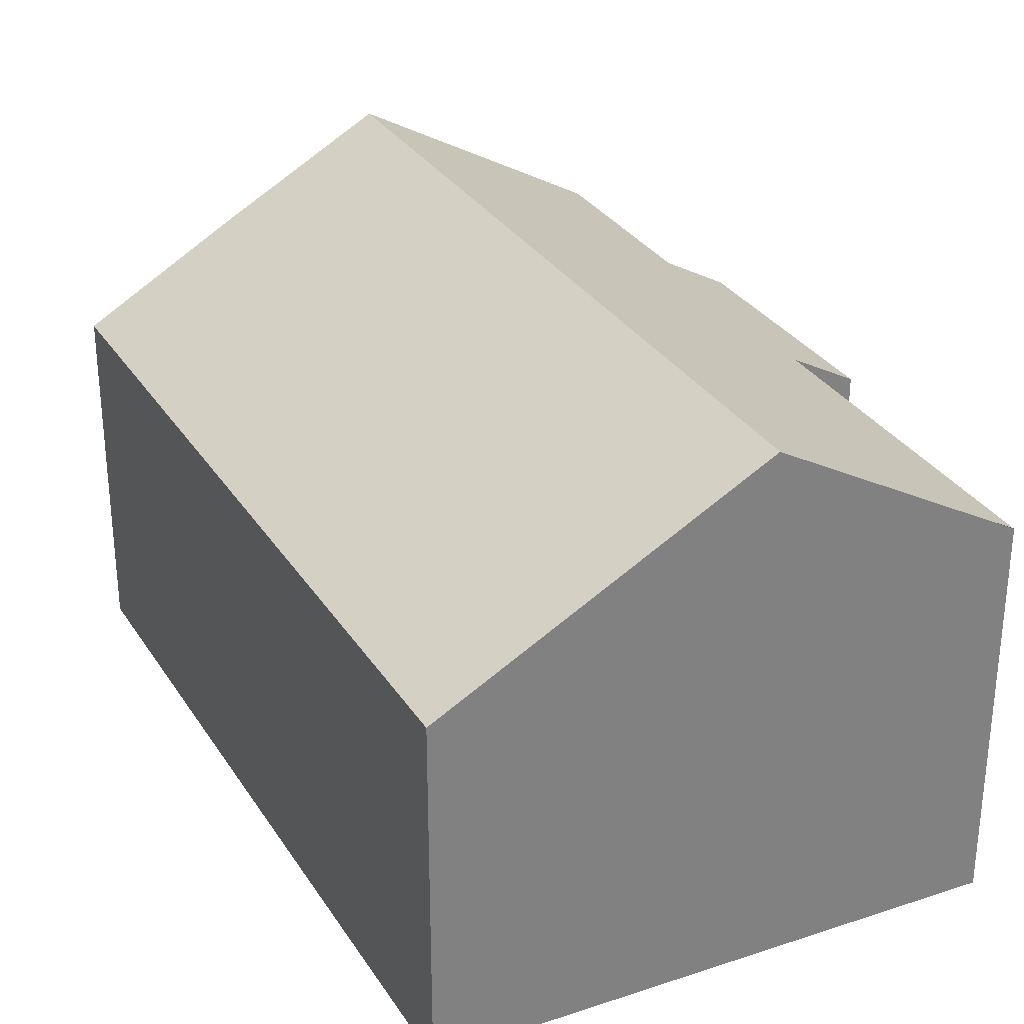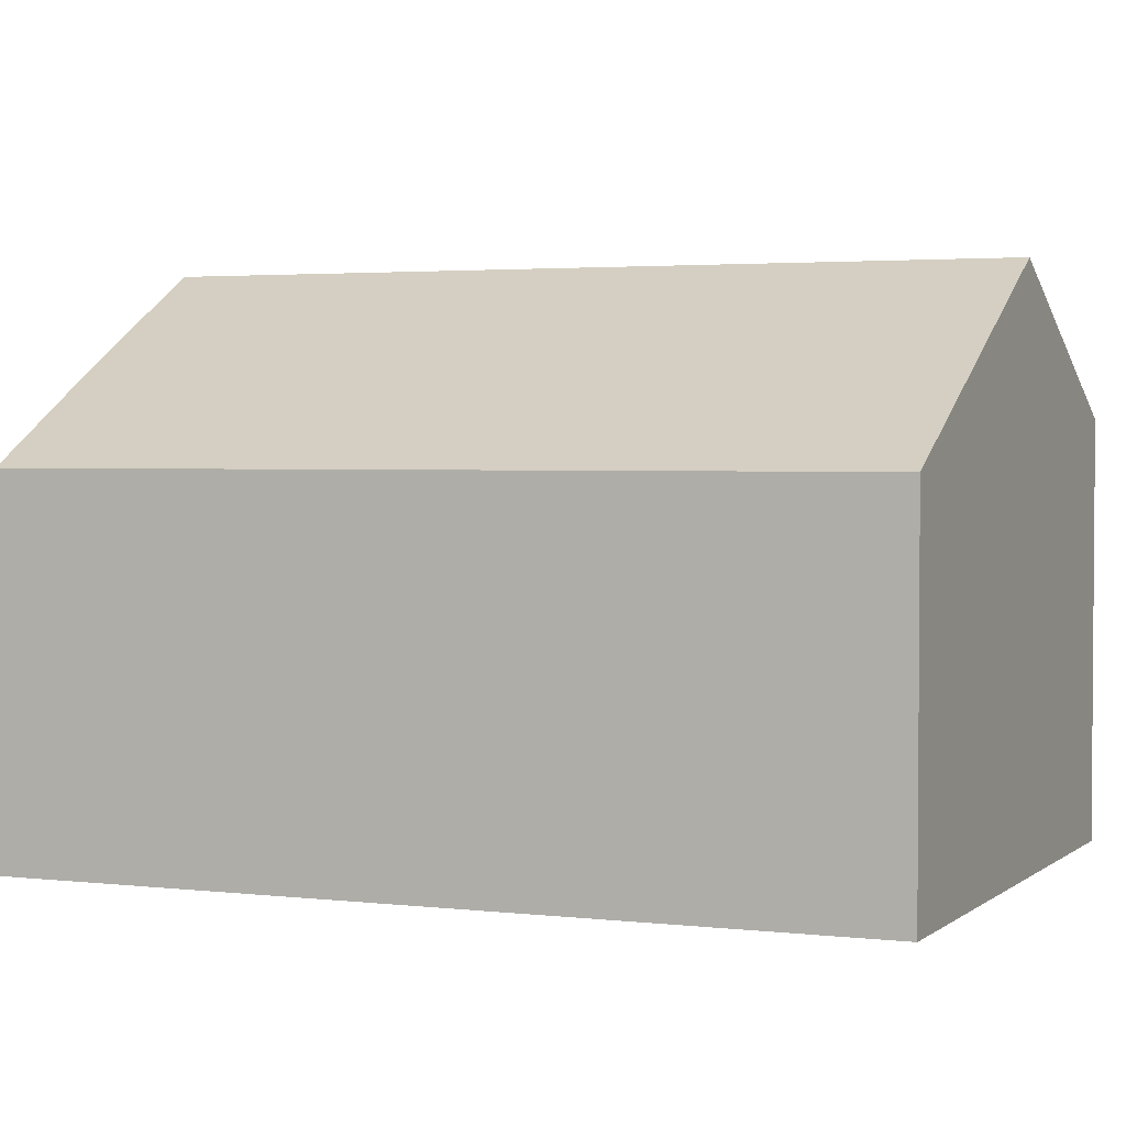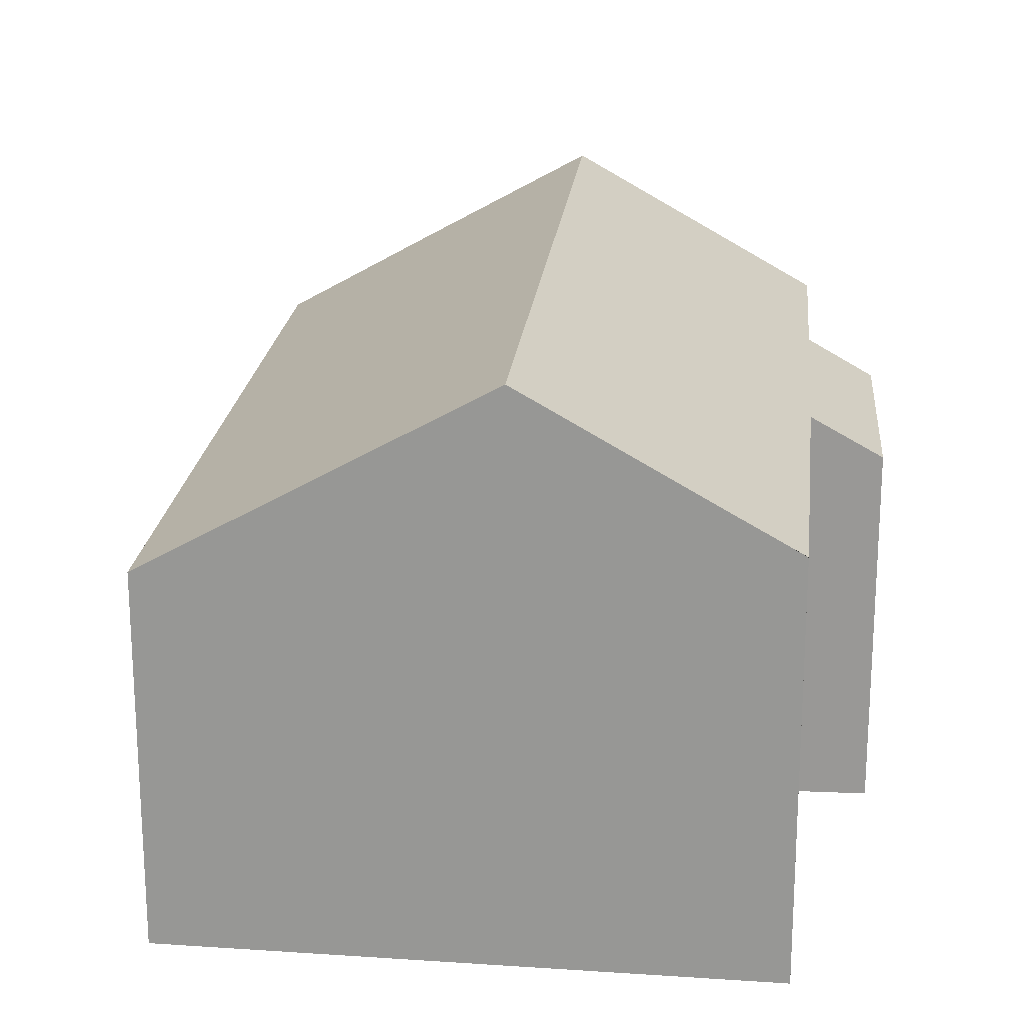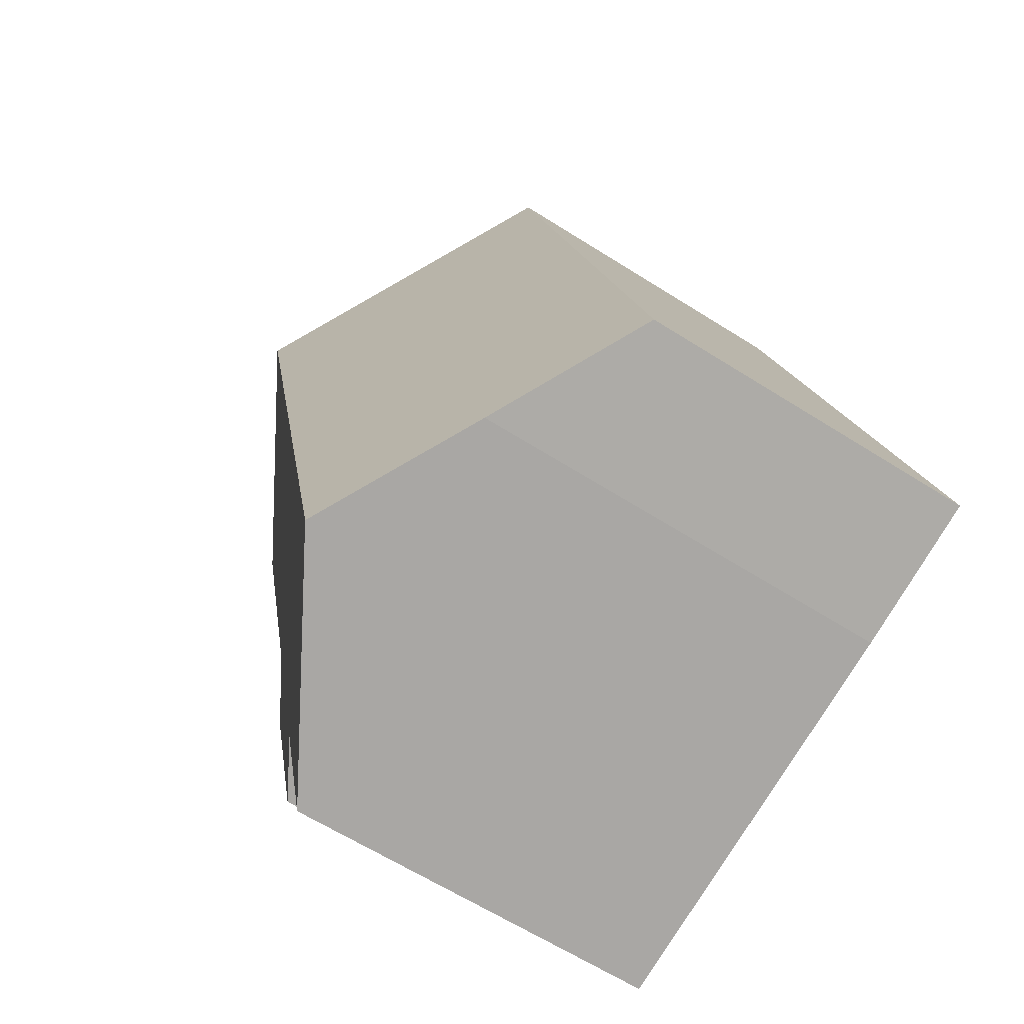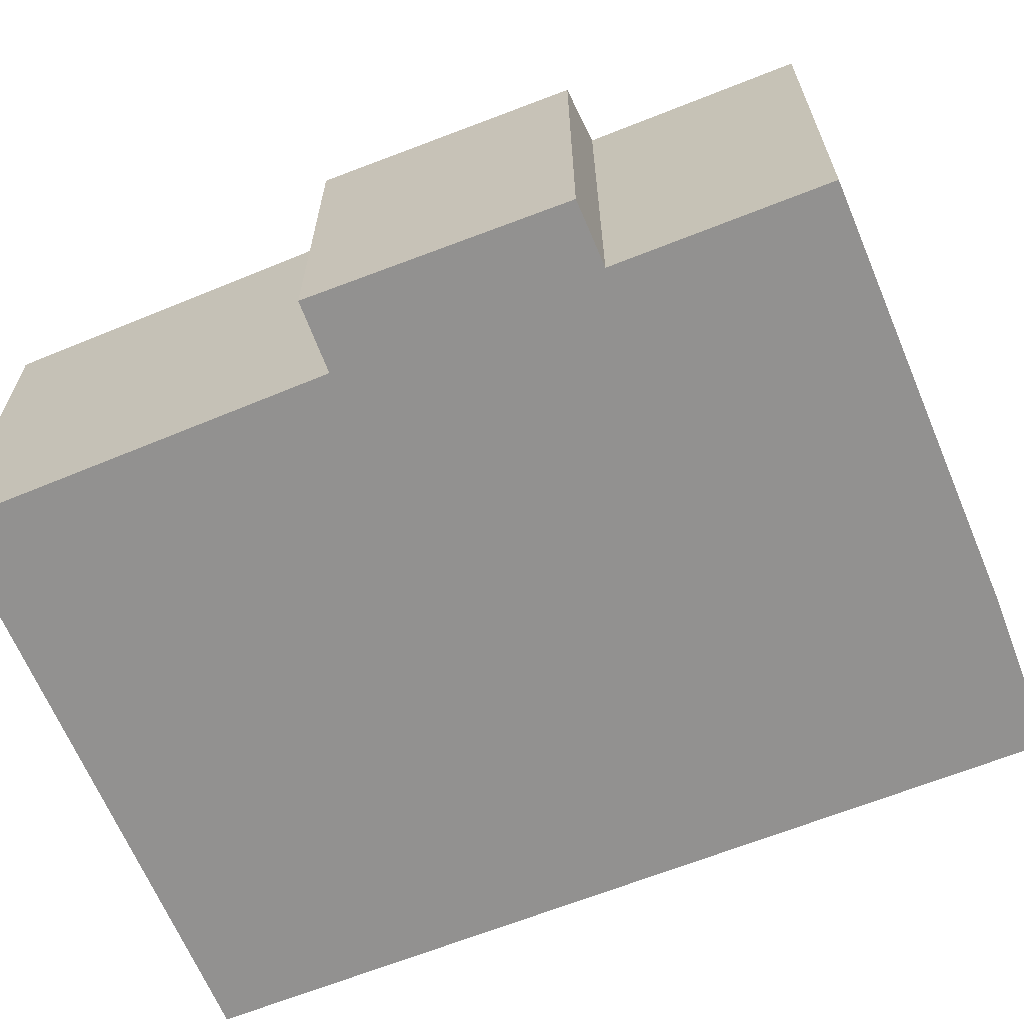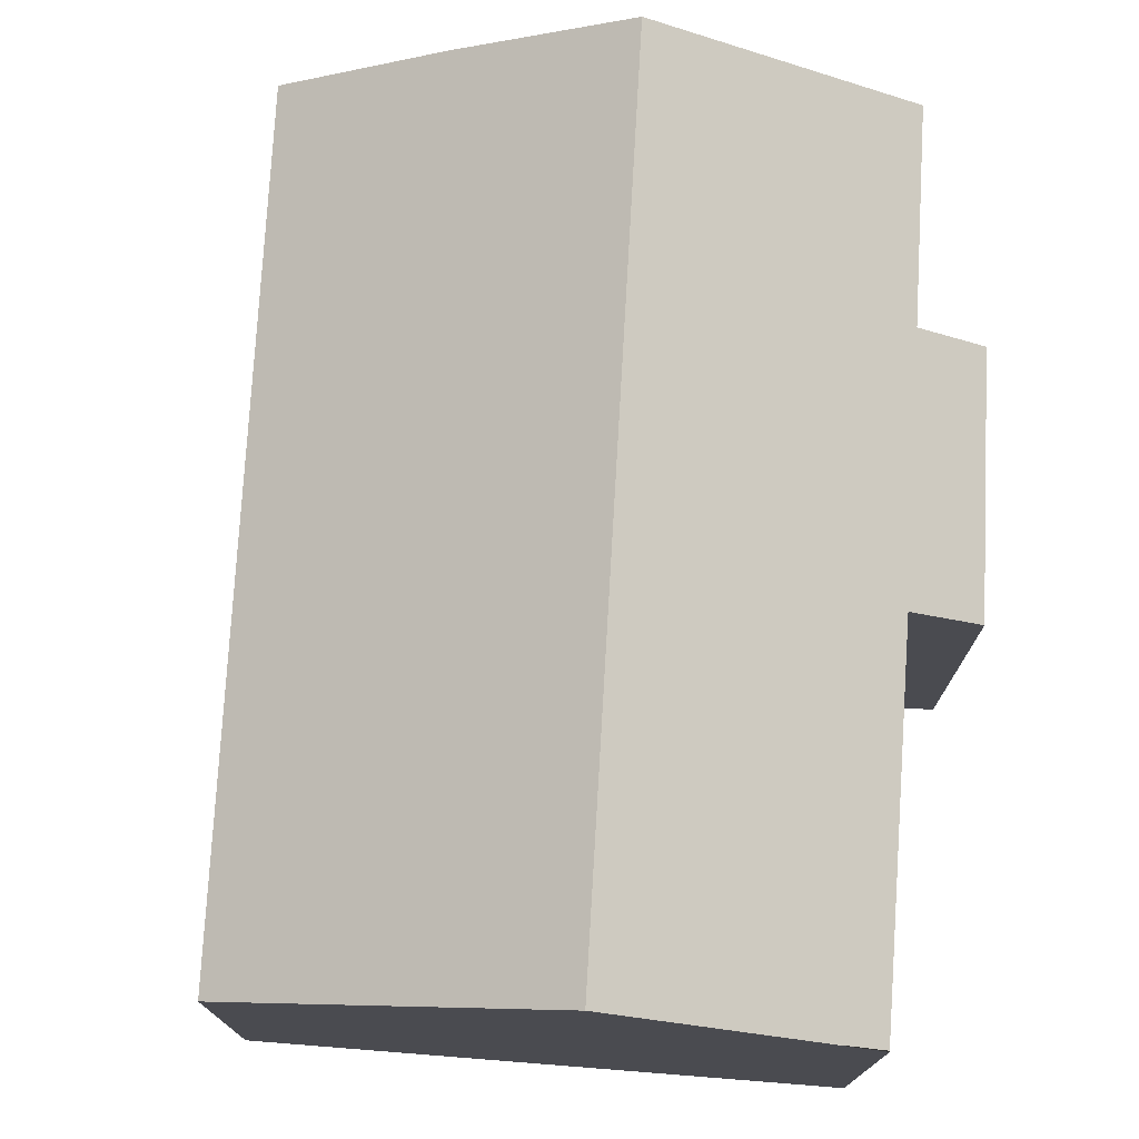
<metadata>
{"format":"obj","ext":"obj","renderer":"f3d","projection":"perspective","resolution":1024,"background":"white","views":[{"elev":30.6,"azim":-12.8,"up":"+Y"},{"elev":2.8,"azim":-53.4,"up":"+Y"},{"elev":20.7,"azim":19.7,"up":"+Y"},{"elev":-63.2,"azim":-122.7,"up":"+Z"},{"elev":-66.1,"azim":125.8,"up":"+Y"},{"elev":75.5,"azim":17.3,"up":"+Y"}]}
</metadata>
<code>
v  3.044 8.863 -0.819
v  10.29 10.72 14.54
v  6.293 10.72 -1.577
v  4.023 7.145 15.96
v  0 7.11 4.354e-16
v  13.51 7.17 1.017
v  13.45 7.902 6.244
v  14.8 7.124 5.877
v  13.88 8.67 13.72
v  15.13 7.954 13.42
v  12.23 7.899 1.306
v  11.22 7.905 -2.726
v  13.51 -6.227e-17 1.017
v  14.8 -3.599e-16 5.877
v  11.22 1.669e-16 -2.726
v  12.23 -7.997e-17 1.306
v  15.14 -8.227e-16 13.44
v  15.14 7.954 13.44
v  15.13 -8.216e-16 13.42
v  13.45 -3.823e-16 6.244
v  3.044 5.015e-17 -0.819
v  6.293 9.656e-17 -1.577
v  0 0 0
v  4.023 -9.77e-16 15.96
v  10.29 -8.9e-16 14.54
v  13.88 -8.401e-16 13.72
g defaultobject
f 1 2 3
f 2 1 4
f 4 1 5
f 6 7 8
f 7 9 10
f 9 7 2
f 2 7 3
f 3 7 11
f 11 7 6
f 3 11 12
f 8 13 6
f 13 8 14
f 11 15 12
f 15 11 16
f 17 10 18
f 10 17 19
f 19 7 10
f 7 19 20
f 6 16 11
f 16 6 13
f 15 3 12
f 3 15 1
f 1 15 21
f 21 15 22
f 21 5 1
f 5 21 23
f 5 24 4
f 24 5 23
f 24 2 4
f 2 24 9
f 9 24 25
f 9 25 18
f 18 25 26
f 18 26 17
f 20 8 7
f 8 20 14
f 26 19 17
f 19 26 20
f 20 26 25
f 20 25 24
f 20 24 23
f 20 23 16
f 20 16 13
f 16 23 15
f 15 23 22
f 22 23 21
f 13 14 20

</code>
